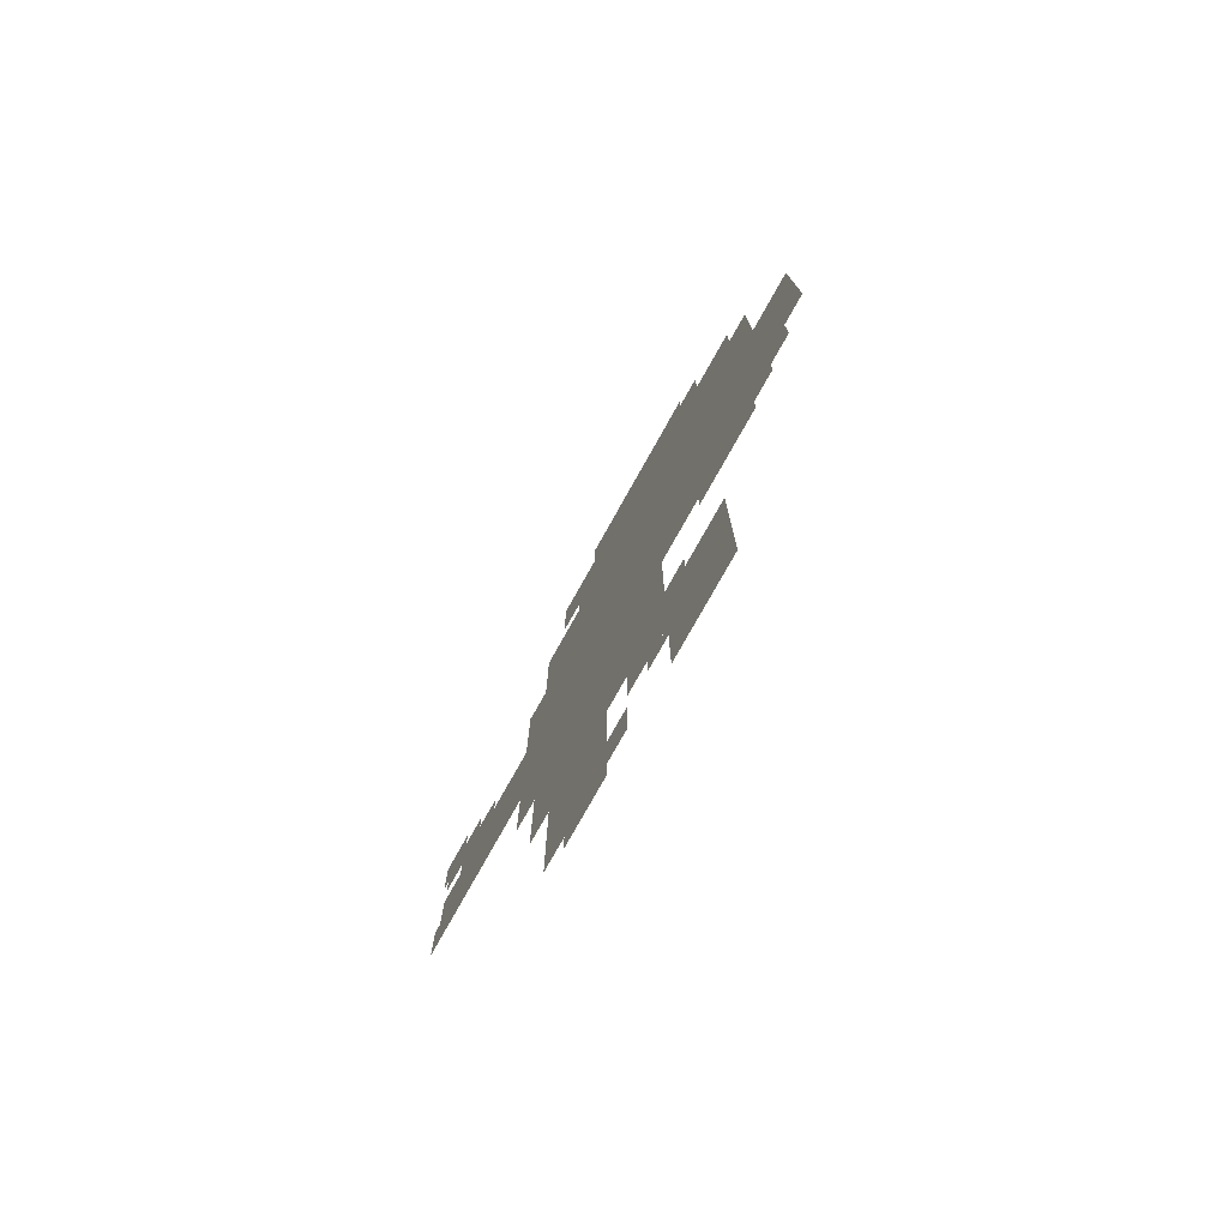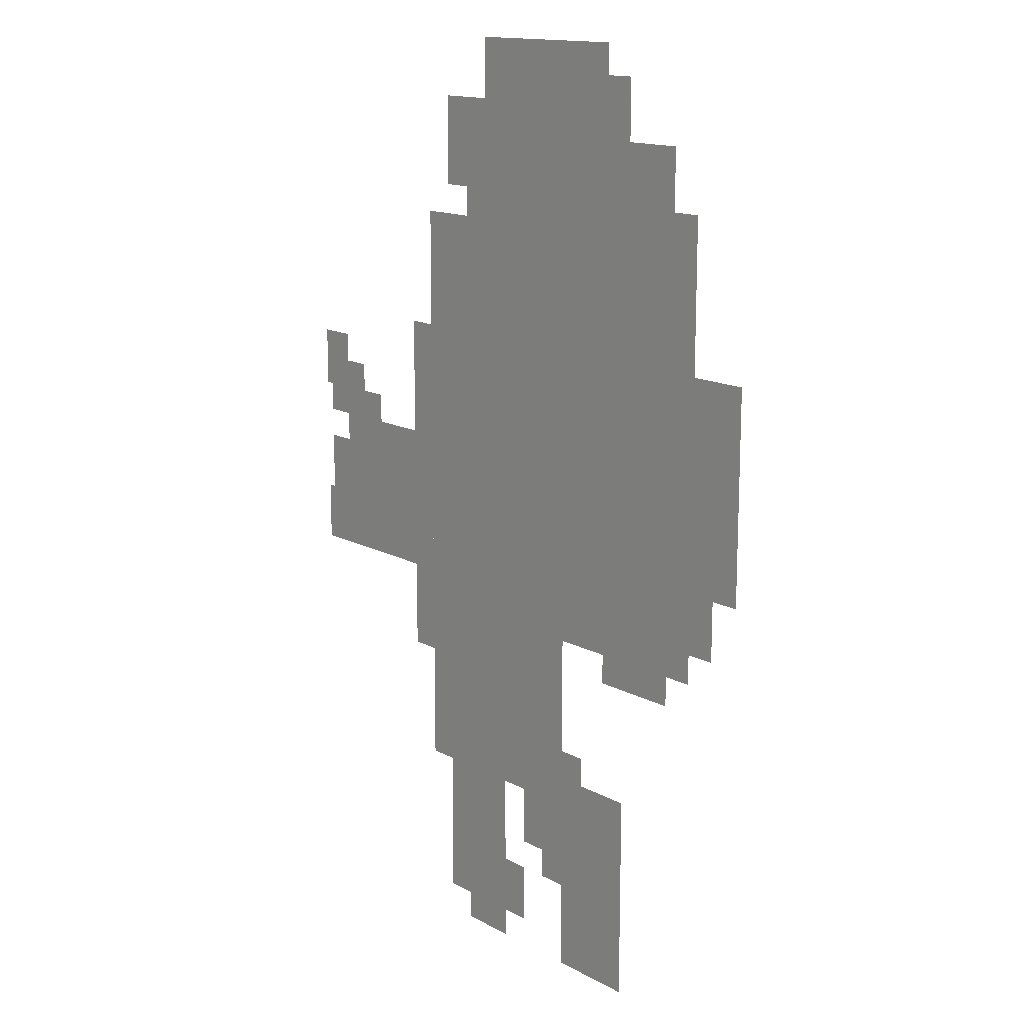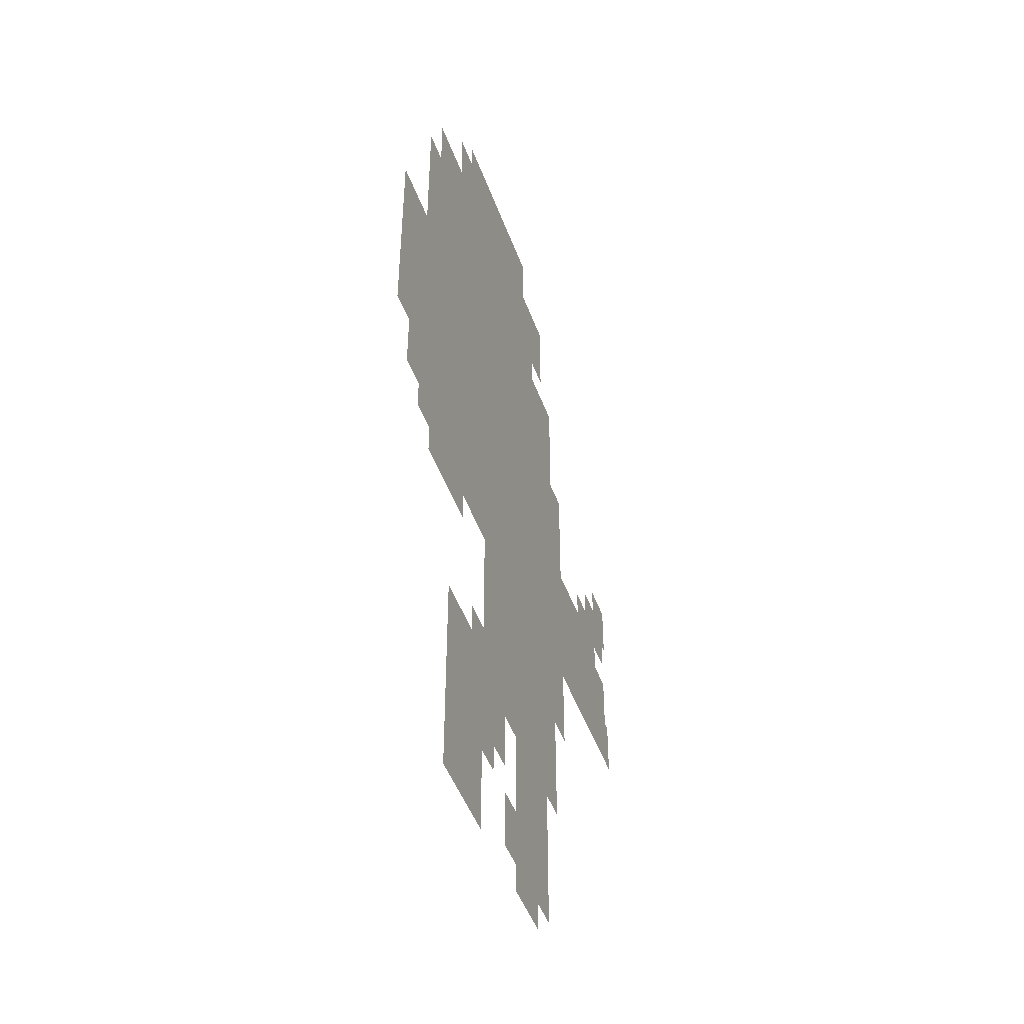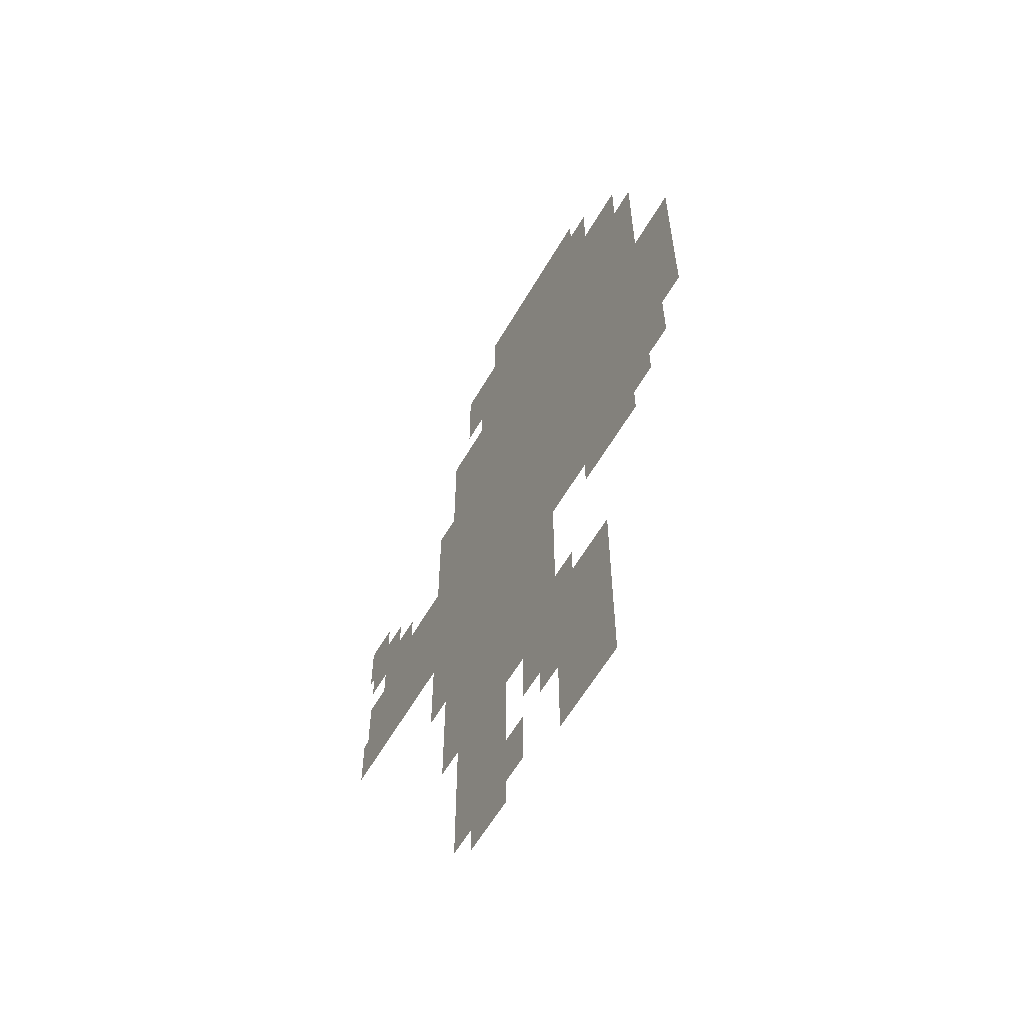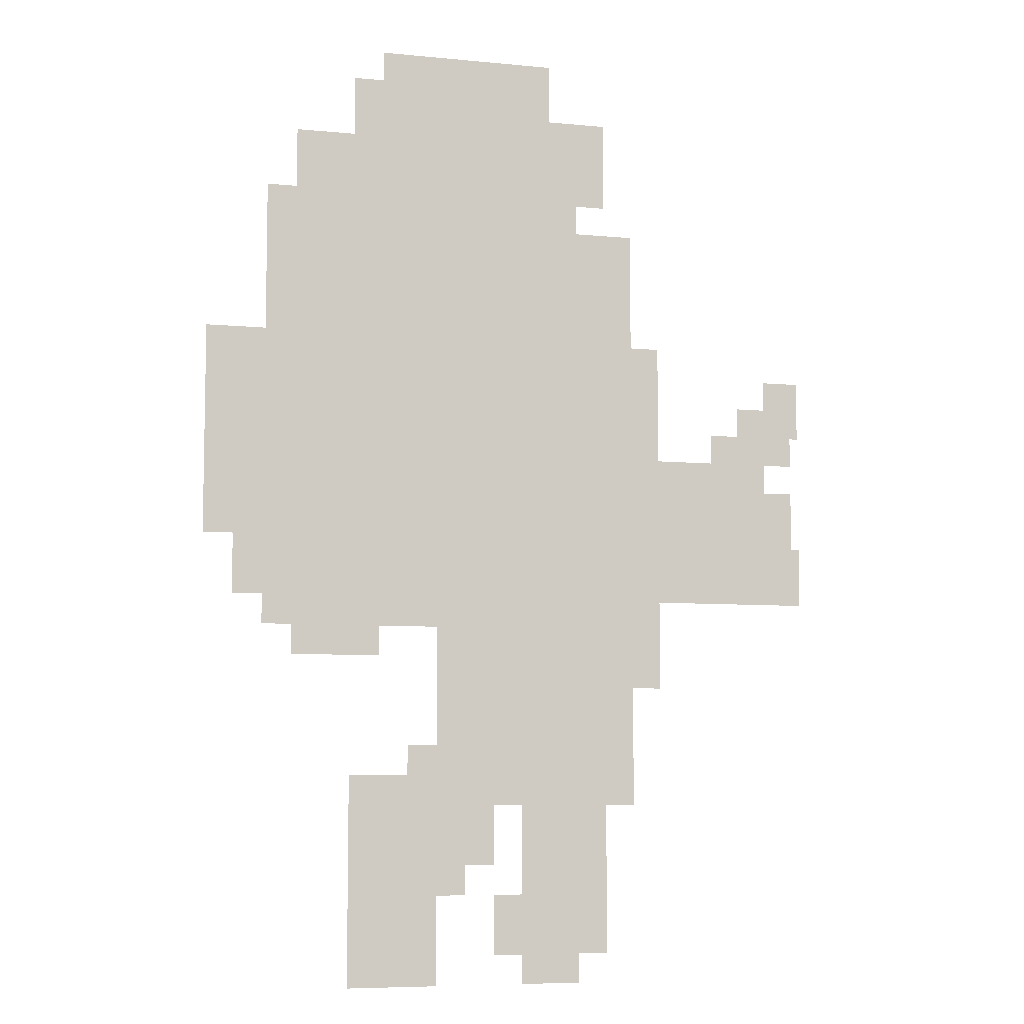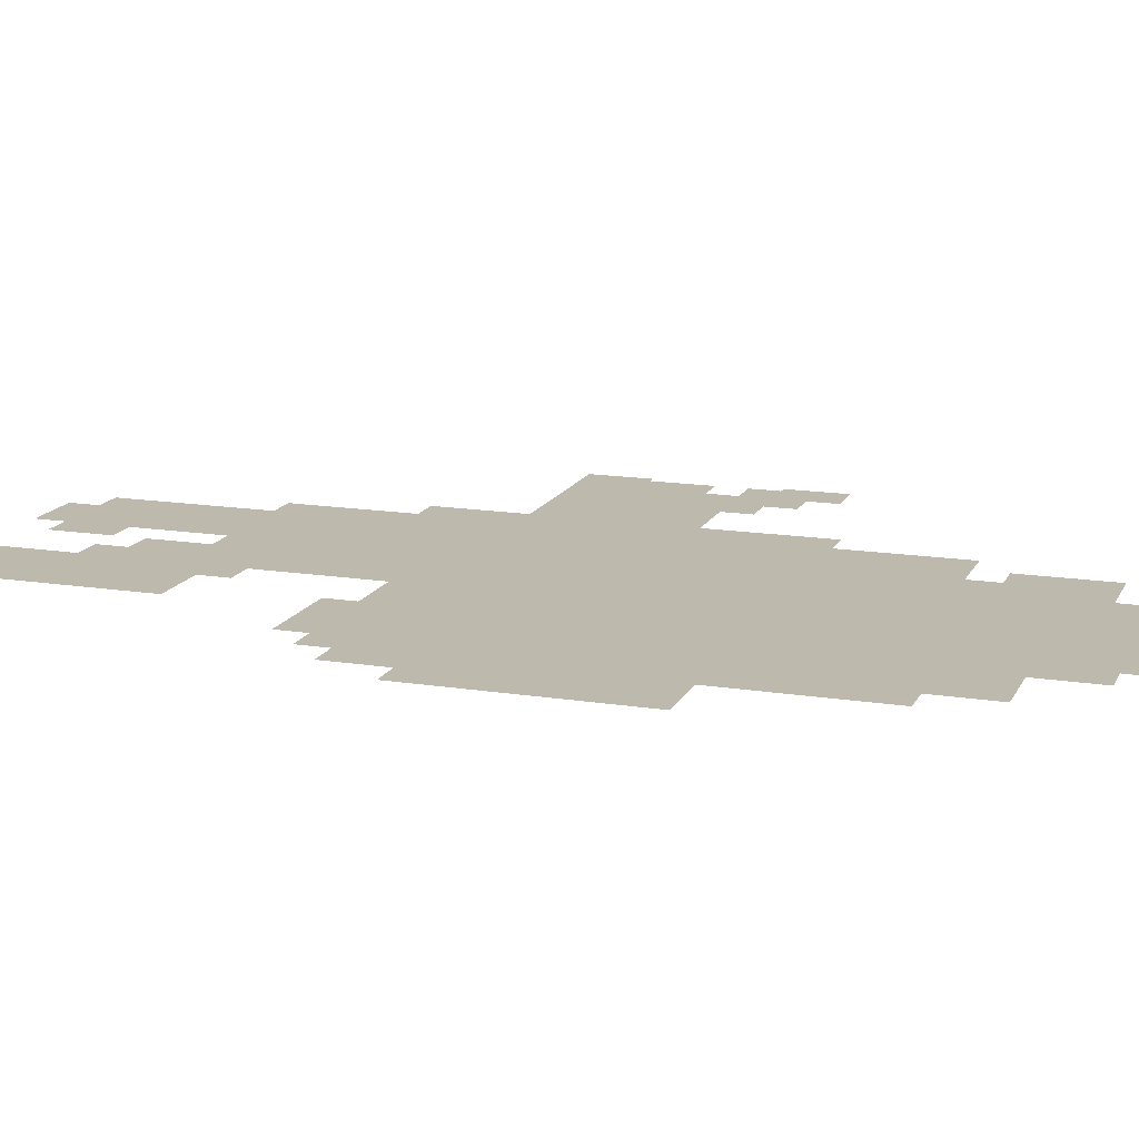
<metadata>
{"format":"obj","ext":"obj","renderer":"f3d","projection":"perspective","resolution":1024,"background":"white","views":[{"elev":-77.8,"azim":60.7,"up":"+Y"},{"elev":14.6,"azim":49.3,"up":"+Y"},{"elev":-47.5,"azim":109.5,"up":"+Y"},{"elev":-60.4,"azim":59.9,"up":"+Y"},{"elev":-7.2,"azim":164.4,"up":"+Y"},{"elev":15.0,"azim":108.9,"up":"+Z"}]}
</metadata>
<code>
g nigulasi-mesh
v -64 383 0
v -64 831 0
v -480 831 0
v -480 383 0
v -192 831 0
v -192 1023 0
v -384 1023 0
v -384 831 0
v -320 191 0
v -320 383 0
v -480 383 0
v -480 191 0
v -480 415 0
v -480 575 0
v -640 575 0
v -640 415 0
v -160 0 0
v -160 223 0
v -256 223 0
v -256 0 0
v -352 31 0
v -352 191 0
v -448 191 0
v -448 31 0
v -96 831 0
v -96 927 0
v -192 927 0
v -192 831 0
v -256 255 0
v -256 383 0
v -320 383 0
v -320 255 0
v 0 575 0
v 0 703 0
v -64 703 0
v -64 575 0
v -256 127 0
v -256 255 0
v -320 255 0
v -320 127 0
v -384 863 0
v -384 959 0
v -448 959 0
v -448 863 0
v 0 479 0
v 0 575 0
v -64 575 0
v -64 479 0
v -640 607 0
v -640 671 0
v -681 671 0
v -681 607 0
v -32 415 0
v -32 479 0
v -64 479 0
v -64 415 0
v -160 927 0
v -160 991 0
v -192 991 0
v -192 927 0
v -96 351 0
v -96 383 0
v -160 383 0
v -160 351 0
v -320 31 0
v -320 95 0
v -352 95 0
v -352 31 0
v -352 0 0
v -352 31 0
v -416 31 0
v -416 0 0
v -672 415 0
v -672 479 0
v -681 479 0
v -681 415 0
v -480 351 0
v -480 415 0
v -512 415 0
v -512 351 0
v -640 415 0
v -640 479 0
v -672 479 0
v -672 415 0
v -640 479 0
v -640 543 0
v -672 543 0
v -672 479 0
v -480 639 0
v -480 703 0
v -512 703 0
v -512 639 0
v -576 575 0
v -576 607 0
v -640 607 0
v -640 575 0
v -480 575 0
v -480 639 0
v -512 639 0
v -512 575 0
v -384 831 0
v -384 863 0
v -416 863 0
v -416 831 0
v -608 607 0
v -608 639 0
v -640 639 0
v -640 607 0
v -224 223 0
v -224 255 0
v -256 255 0
v -256 223 0
v -256 95 0
v -256 127 0
v -288 127 0
v -288 95 0
v -160 351 0
v -160 383 0
v -192 383 0
v -192 351 0
v -640 575 0
v -640 607 0
v -672 607 0
v -672 575 0
v -64 831 0
v -64 863 0
v -96 863 0
v -96 831 0
v -480 319 0
v -480 351 0
v -512 351 0
v -512 319 0
g nigulasi-mesh_0
f 3 2 1
f 1 4 3
f 7 6 5
f 5 8 7
f 11 10 9
f 9 12 11
f 15 14 13
f 13 16 15
f 19 18 17
f 17 20 19
f 23 22 21
f 21 24 23
f 27 26 25
f 25 28 27
f 31 30 29
f 29 32 31
f 35 34 33
f 33 36 35
f 39 38 37
f 37 40 39
f 43 42 41
f 41 44 43
f 47 46 45
f 45 48 47
f 51 50 49
f 49 52 51
f 55 54 53
f 53 56 55
f 59 58 57
f 57 60 59
f 63 62 61
f 61 64 63
f 67 66 65
f 65 68 67
f 71 70 69
f 69 72 71
f 75 74 73
f 73 76 75
f 79 78 77
f 77 80 79
f 83 82 81
f 81 84 83
f 87 86 85
f 85 88 87
f 91 90 89
f 89 92 91
f 95 94 93
f 93 96 95
f 99 98 97
f 97 100 99
f 103 102 101
f 101 104 103
f 107 106 105
f 105 108 107
f 111 110 109
f 109 112 111
f 115 114 113
f 113 116 115
f 119 118 117
f 117 120 119
f 123 122 121
f 121 124 123
f 127 126 125
f 125 128 127
f 131 130 129
f 129 132 131

</code>
